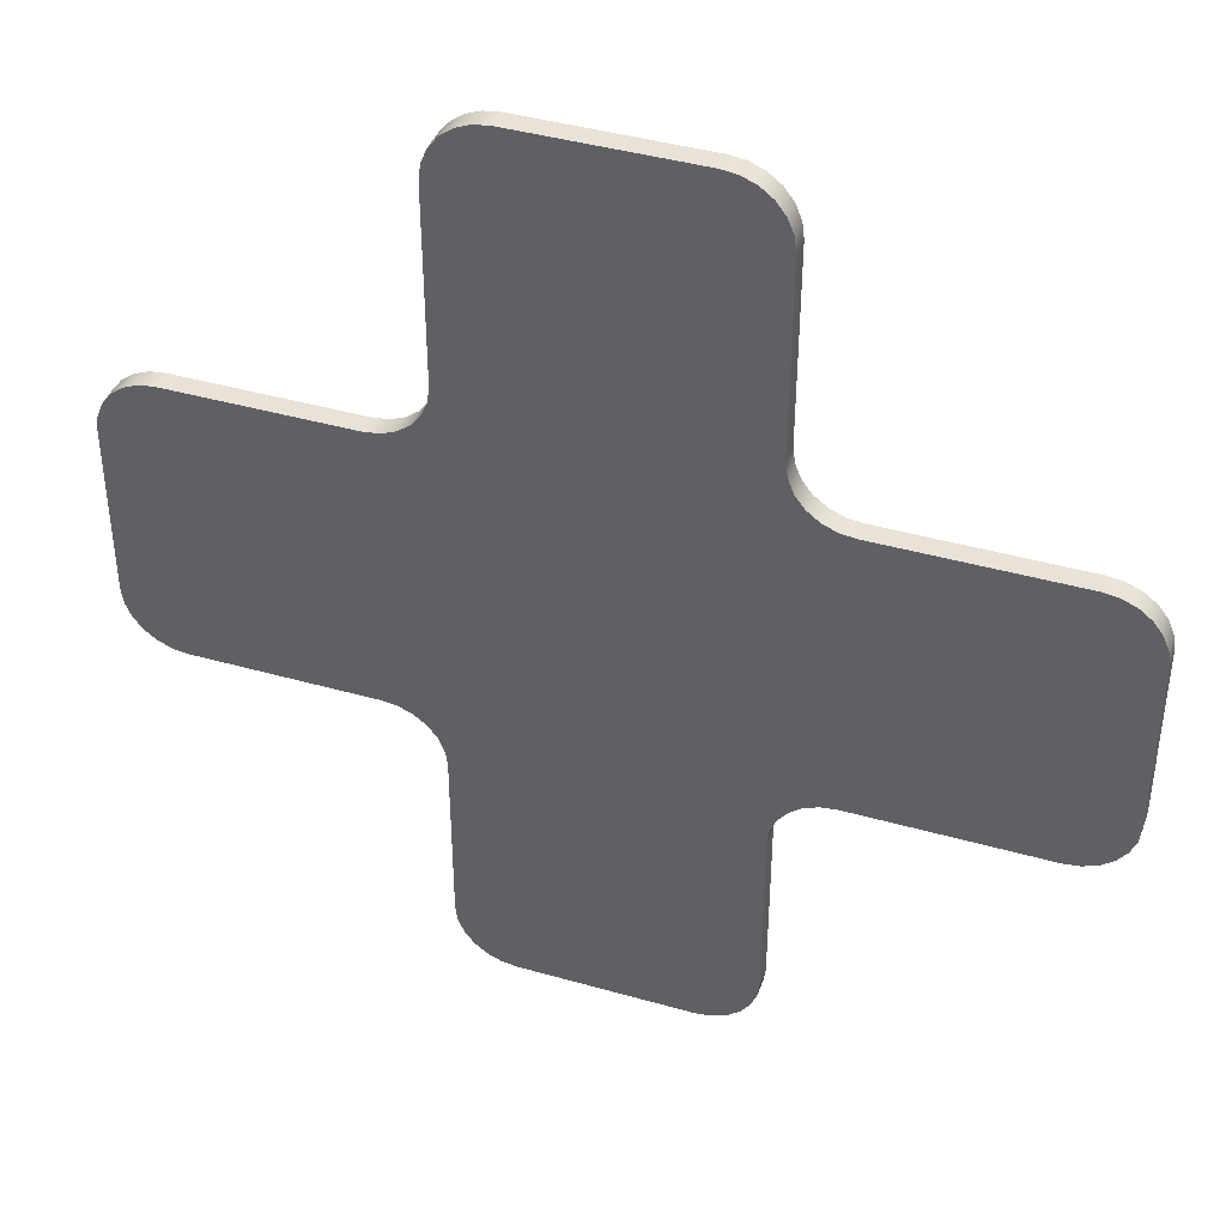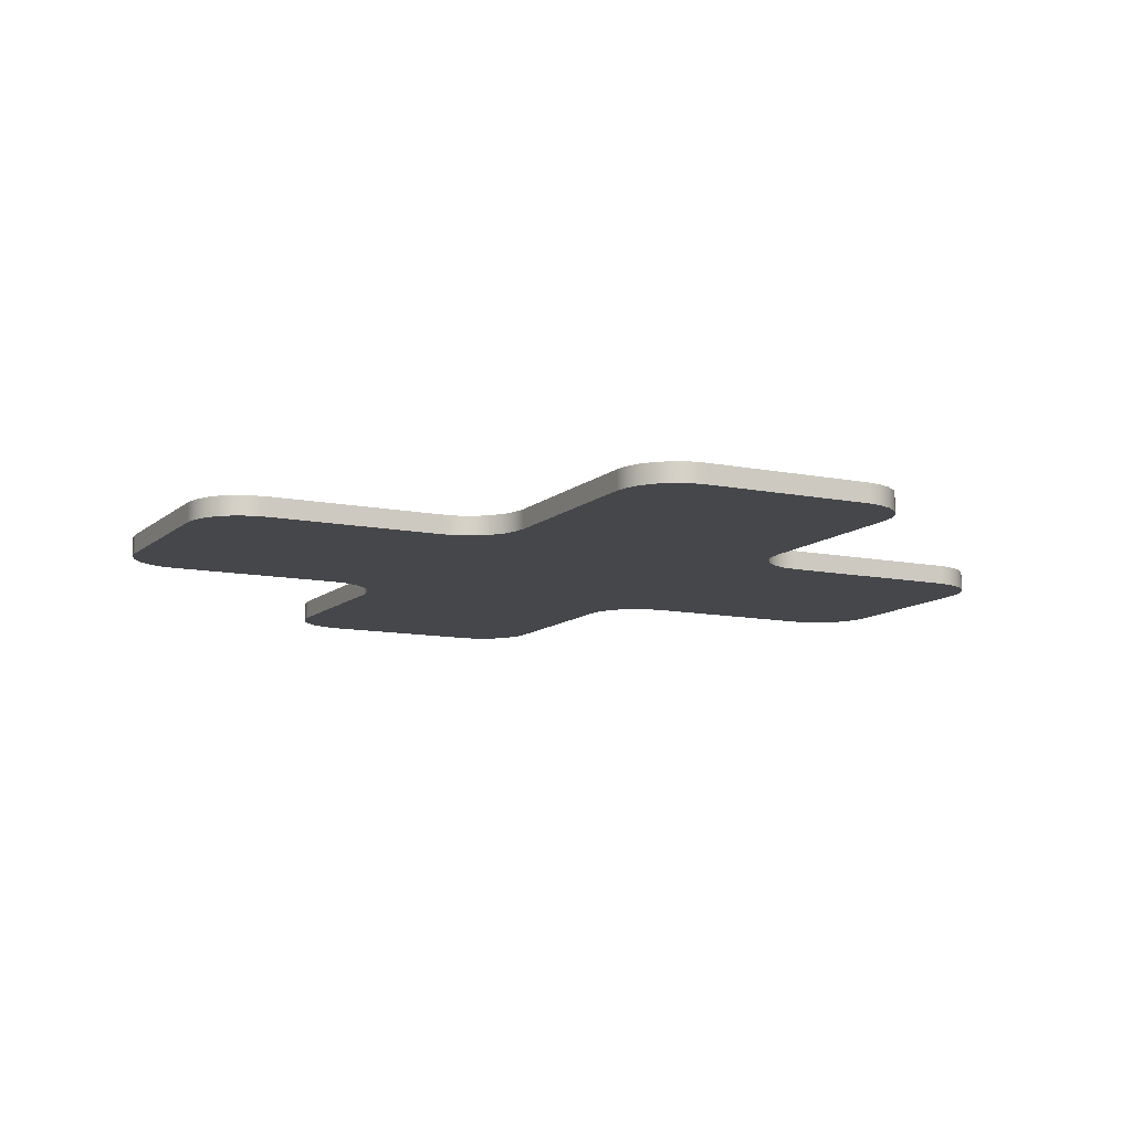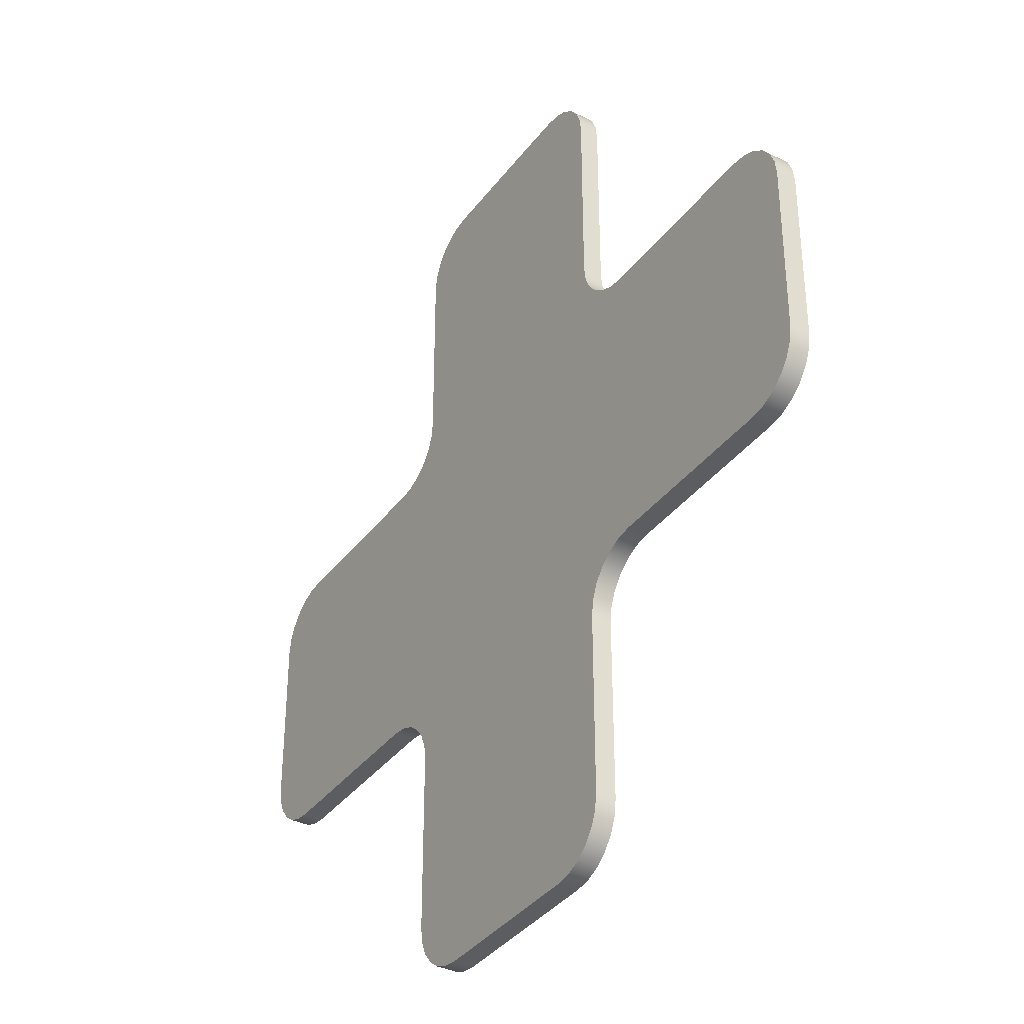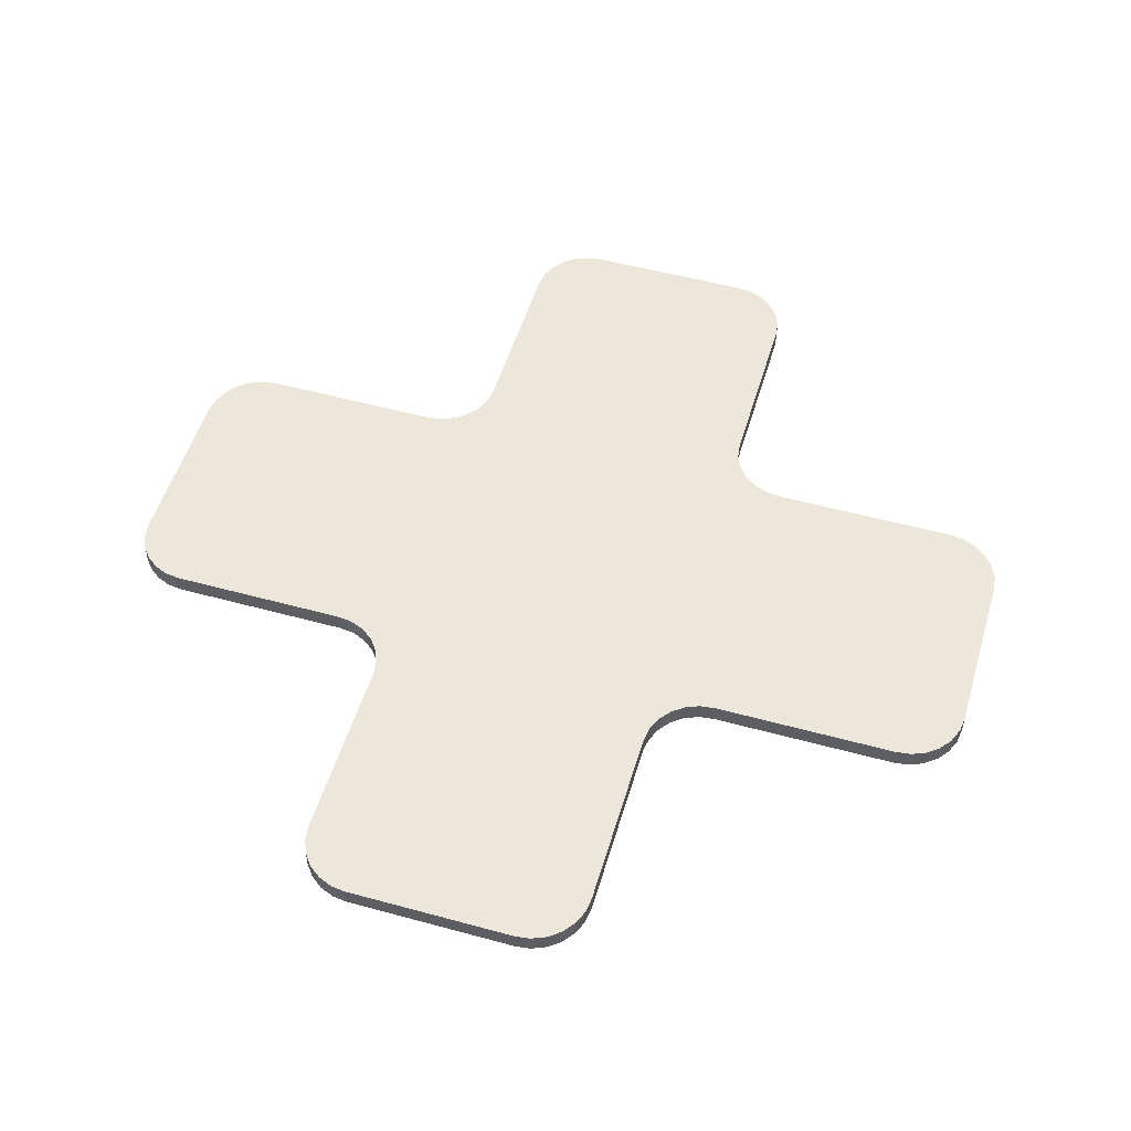
<metadata>
{"format":"obj","ext":"obj","renderer":"f3d","projection":"perspective","resolution":1024,"background":"white","views":[{"elev":41.4,"azim":19.0,"up":"+Z"},{"elev":-10.7,"azim":-27.0,"up":"+Y"},{"elev":-36.6,"azim":-122.2,"up":"+Z"},{"elev":52.2,"azim":16.5,"up":"+Y"}]}
</metadata>
<code>
v -45.72 0 -33.86
v -49.4 0 -33.86
v -49.4 0.4 -33.86
v -45.72 0.4 -33.86
v -44.52 0 -35.06
v -44.56 0 -34.75
v -44.68 0 -34.46
v -44.87 0 -34.21
v -45.12 0 -34.02
v -45.41 0 -33.9
v -45.72 0 -33.86
v -45.72 0.4 -33.86
v -45.41 0.4 -33.9
v -45.12 0.4 -34.02
v -44.87 0.4 -34.21
v -44.68 0.4 -34.46
v -44.56 0.4 -34.75
v -44.52 0.4 -35.06
v -44.52 0 -38.69
v -44.52 0 -35.06
v -44.52 0.4 -35.06
v -44.52 0.4 -38.69
v -43.32 0 -39.89
v -43.63 0 -39.85
v -43.92 0 -39.73
v -44.17 0 -39.54
v -44.36 0 -39.29
v -44.48 0 -39
v -44.52 0 -38.69
v -44.52 0.4 -38.69
v -44.48 0.4 -39
v -44.36 0.4 -39.29
v -44.17 0.4 -39.54
v -43.92 0.4 -39.73
v -43.63 0.4 -39.85
v -43.32 0.4 -39.89
v -39.88 0 -39.89
v -43.32 0 -39.89
v -43.32 0.4 -39.89
v -39.88 0.4 -39.89
v -38.67 0 -38.7
v -38.72 0 -39.01
v -38.84 0 -39.3
v -39.03 0 -39.54
v -39.28 0 -39.74
v -39.57 0 -39.85
v -39.88 0 -39.89
v -39.88 0.4 -39.89
v -39.57 0.4 -39.85
v -39.28 0.4 -39.74
v -39.03 0.4 -39.54
v -38.84 0.4 -39.3
v -38.72 0.4 -39.01
v -38.67 0.4 -38.7
v -38.67 0 -35.05
v -38.67 0 -38.7
v -38.67 0.4 -38.7
v -38.67 0.4 -35.05
v -37.47 0 -33.86
v -37.78 0 -33.9
v -38.07 0 -34.02
v -38.32 0 -34.21
v -38.51 0 -34.45
v -38.63 0 -34.74
v -38.67 0 -35.05
v -38.67 0.4 -35.05
v -38.63 0.4 -34.74
v -38.51 0.4 -34.45
v -38.32 0.4 -34.21
v -38.07 0.4 -34.02
v -37.78 0.4 -33.9
v -37.47 0.4 -33.86
v -33.64 0 -33.86
v -37.47 0 -33.86
v -37.47 0.4 -33.86
v -33.64 0.4 -33.86
v -32.44 0 -32.66
v -32.48 0 -32.97
v -32.6 0 -33.26
v -32.79 0 -33.5
v -33.04 0 -33.7
v -33.33 0 -33.81
v -33.64 0 -33.86
v -33.64 0.4 -33.86
v -33.33 0.4 -33.81
v -33.04 0.4 -33.7
v -32.79 0.4 -33.5
v -32.6 0.4 -33.26
v -32.48 0.4 -32.97
v -32.44 0.4 -32.66
v -32.44 0 -29.13
v -32.44 0 -32.66
v -32.44 0.4 -32.66
v -32.44 0.4 -29.13
v -33.64 0 -27.93
v -33.33 0 -27.98
v -33.04 0 -28.1
v -32.79 0 -28.29
v -32.6 0 -28.53
v -32.48 0 -28.82
v -32.44 0 -29.13
v -32.44 0.4 -29.13
v -32.48 0.4 -28.82
v -32.6 0.4 -28.53
v -32.79 0.4 -28.29
v -33.04 0.4 -28.1
v -33.33 0.4 -27.98
v -33.64 0.4 -27.93
v -37.45 0 -27.93
v -33.64 0 -27.93
v -33.64 0.4 -27.93
v -37.45 0.4 -27.93
v -38.65 0 -26.73
v -38.61 0 -27.04
v -38.49 0 -27.33
v -38.3 0 -27.58
v -38.05 0 -27.77
v -37.76 0 -27.89
v -37.45 0 -27.93
v -37.45 0.4 -27.93
v -37.76 0.4 -27.89
v -38.05 0.4 -27.77
v -38.3 0.4 -27.58
v -38.49 0.4 -27.33
v -38.61 0.4 -27.04
v -38.65 0.4 -26.73
v -38.65 0 -22.89
v -38.65 0 -26.73
v -38.65 0.4 -26.73
v -38.65 0.4 -22.89
v -39.84 0 -21.69
v -39.53 0 -21.73
v -39.24 0 -21.85
v -39 0 -22.04
v -38.81 0 -22.29
v -38.69 0 -22.58
v -38.65 0 -22.89
v -38.65 0.4 -22.89
v -38.69 0.4 -22.58
v -38.81 0.4 -22.29
v -39 0.4 -22.04
v -39.24 0.4 -21.85
v -39.53 0.4 -21.73
v -39.84 0.4 -21.69
v -43.32 0 -21.68
v -39.84 0 -21.69
v -39.84 0.4 -21.69
v -43.32 0.4 -21.68
v -44.52 0 -22.88
v -44.48 0 -22.57
v -44.36 0 -22.28
v -44.16 0 -22.03
v -43.92 0 -21.84
v -43.63 0 -21.72
v -43.32 0 -21.68
v -43.32 0.4 -21.68
v -43.63 0.4 -21.72
v -43.92 0.4 -21.84
v -44.16 0.4 -22.03
v -44.36 0.4 -22.28
v -44.48 0.4 -22.57
v -44.52 0.4 -22.88
v -44.52 0 -26.73
v -44.52 0 -22.88
v -44.52 0.4 -22.88
v -44.52 0.4 -26.73
v -45.72 0 -27.93
v -45.41 0 -27.89
v -45.12 0 -27.77
v -44.87 0 -27.58
v -44.68 0 -27.33
v -44.56 0 -27.05
v -44.52 0 -26.73
v -44.52 0.4 -26.73
v -44.56 0.4 -27.05
v -44.68 0.4 -27.33
v -44.87 0.4 -27.58
v -45.12 0.4 -27.77
v -45.41 0.4 -27.89
v -45.72 0.4 -27.93
v -49.4 0 -27.93
v -45.72 0 -27.93
v -45.72 0.4 -27.93
v -49.4 0.4 -27.93
v -50.6 0 -29.13
v -50.56 0 -28.82
v -50.44 0 -28.53
v -50.25 0 -28.29
v -50 0 -28.1
v -49.71 0 -27.98
v -49.4 0 -27.93
v -49.4 0.4 -27.93
v -49.71 0.4 -27.98
v -50 0.4 -28.1
v -50.25 0.4 -28.29
v -50.44 0.4 -28.53
v -50.56 0.4 -28.82
v -50.6 0.4 -29.13
v -50.6 0 -32.66
v -50.6 0 -29.13
v -50.6 0.4 -29.13
v -50.6 0.4 -32.66
v -49.4 0 -33.86
v -49.71 0 -33.81
v -50 0 -33.7
v -50.25 0 -33.5
v -50.44 0 -33.26
v -50.56 0 -32.97
v -50.6 0 -32.66
v -50.6 0.4 -32.66
v -50.56 0.4 -32.97
v -50.44 0.4 -33.26
v -50.25 0.4 -33.5
v -50 0.4 -33.7
v -49.71 0.4 -33.81
v -49.4 0.4 -33.86
v -49.4 0.4 -33.86
v -49.71 0.4 -33.81
v -50 0.4 -33.7
v -50.25 0.4 -33.5
v -50.44 0.4 -33.26
v -50.56 0.4 -32.97
v -50.6 0.4 -32.66
v -50.6 0.4 -29.13
v -50.56 0.4 -28.82
v -50.44 0.4 -28.53
v -50.25 0.4 -28.29
v -50 0.4 -28.1
v -49.71 0.4 -27.98
v -49.4 0.4 -27.93
v -45.72 0.4 -27.93
v -45.41 0.4 -27.89
v -45.12 0.4 -27.77
v -44.87 0.4 -27.58
v -44.68 0.4 -27.33
v -44.56 0.4 -27.05
v -44.52 0.4 -26.73
v -44.52 0.4 -22.88
v -44.48 0.4 -22.57
v -44.36 0.4 -22.28
v -44.16 0.4 -22.03
v -43.92 0.4 -21.84
v -43.63 0.4 -21.72
v -43.32 0.4 -21.68
v -39.84 0.4 -21.69
v -39.53 0.4 -21.73
v -39.24 0.4 -21.85
v -39 0.4 -22.04
v -38.81 0.4 -22.29
v -38.69 0.4 -22.58
v -38.65 0.4 -22.89
v -38.65 0.4 -26.73
v -38.61 0.4 -27.04
v -38.49 0.4 -27.33
v -38.3 0.4 -27.58
v -38.05 0.4 -27.77
v -37.76 0.4 -27.89
v -37.45 0.4 -27.93
v -33.64 0.4 -27.93
v -33.33 0.4 -27.98
v -33.04 0.4 -28.1
v -32.79 0.4 -28.29
v -32.6 0.4 -28.53
v -32.48 0.4 -28.82
v -32.44 0.4 -29.13
v -32.44 0.4 -32.66
v -32.48 0.4 -32.97
v -32.6 0.4 -33.26
v -32.79 0.4 -33.5
v -33.04 0.4 -33.7
v -33.33 0.4 -33.81
v -33.64 0.4 -33.86
v -37.47 0.4 -33.86
v -37.78 0.4 -33.9
v -38.07 0.4 -34.02
v -38.32 0.4 -34.21
v -38.51 0.4 -34.45
v -38.63 0.4 -34.74
v -38.67 0.4 -35.05
v -38.67 0.4 -38.7
v -38.72 0.4 -39.01
v -38.84 0.4 -39.3
v -39.03 0.4 -39.54
v -39.28 0.4 -39.74
v -39.57 0.4 -39.85
v -39.88 0.4 -39.89
v -43.32 0.4 -39.89
v -43.63 0.4 -39.85
v -43.92 0.4 -39.73
v -44.17 0.4 -39.54
v -44.36 0.4 -39.29
v -44.48 0.4 -39
v -44.52 0.4 -38.69
v -44.52 0.4 -35.06
v -44.56 0.4 -34.75
v -44.68 0.4 -34.46
v -44.87 0.4 -34.21
v -45.12 0.4 -34.02
v -45.41 0.4 -33.9
v -45.72 0.4 -33.86
v -50.6 0 -32.66
v -50.56 0 -32.97
v -50.44 0 -33.26
v -50.25 0 -33.5
v -50 0 -33.7
v -49.71 0 -33.81
v -49.4 0 -33.86
v -45.72 0 -33.86
v -45.41 0 -33.9
v -45.12 0 -34.02
v -44.87 0 -34.21
v -44.68 0 -34.46
v -44.56 0 -34.75
v -44.52 0 -35.06
v -44.52 0 -38.69
v -44.48 0 -39
v -44.36 0 -39.29
v -44.17 0 -39.54
v -43.92 0 -39.73
v -43.63 0 -39.85
v -43.32 0 -39.89
v -39.88 0 -39.89
v -39.57 0 -39.85
v -39.28 0 -39.74
v -39.03 0 -39.54
v -38.84 0 -39.3
v -38.72 0 -39.01
v -38.67 0 -38.7
v -38.67 0 -35.05
v -38.63 0 -34.74
v -38.51 0 -34.45
v -38.32 0 -34.21
v -38.07 0 -34.02
v -37.78 0 -33.9
v -37.47 0 -33.86
v -33.64 0 -33.86
v -33.33 0 -33.81
v -33.04 0 -33.7
v -32.79 0 -33.5
v -32.6 0 -33.26
v -32.48 0 -32.97
v -32.44 0 -32.66
v -32.44 0 -29.13
v -32.48 0 -28.82
v -32.6 0 -28.53
v -32.79 0 -28.29
v -33.04 0 -28.1
v -33.33 0 -27.98
v -33.64 0 -27.93
v -37.45 0 -27.93
v -37.76 0 -27.89
v -38.05 0 -27.77
v -38.3 0 -27.58
v -38.49 0 -27.33
v -38.61 0 -27.04
v -38.65 0 -26.73
v -38.65 0 -22.89
v -38.69 0 -22.58
v -38.81 0 -22.29
v -39 0 -22.04
v -39.24 0 -21.85
v -39.53 0 -21.73
v -39.84 0 -21.69
v -43.32 0 -21.68
v -43.63 0 -21.72
v -43.92 0 -21.84
v -44.16 0 -22.03
v -44.36 0 -22.28
v -44.48 0 -22.57
v -44.52 0 -22.88
v -44.52 0 -26.73
v -44.56 0 -27.05
v -44.68 0 -27.33
v -44.87 0 -27.58
v -45.12 0 -27.77
v -45.41 0 -27.89
v -45.72 0 -27.93
v -49.4 0 -27.93
v -49.71 0 -27.98
v -50 0 -28.1
v -50.25 0 -28.29
v -50.44 0 -28.53
v -50.56 0 -28.82
v -50.6 0 -29.13
g b5f5de18-e2f7-11ea-9658-54bf646e7e1f
f 1 2 4
f 4 2 3
g b5f6ef9c-e2f7-11ea-bf58-54bf646e7e1f
f 18 5 17
f 17 5 6
f 17 6 16
f 16 6 7
f 16 7 15
f 15 7 8
f 15 8 14
f 14 8 9
f 14 9 13
f 13 9 10
f 13 10 12
f 12 10 11
g b5f82814-e2f7-11ea-8daf-54bf646e7e1f
f 19 20 22
f 22 20 21
g b5f93982-e2f7-11ea-88ee-54bf646e7e1f
f 36 23 35
f 35 23 24
f 35 24 34
f 34 24 25
f 34 25 33
f 33 25 26
f 33 26 32
f 32 26 27
f 32 27 31
f 31 27 28
f 31 28 30
f 30 28 29
g b5fa71f6-e2f7-11ea-acd1-54bf646e7e1f
f 37 38 40
f 40 38 39
g b5fbaa76-e2f7-11ea-b0a3-54bf646e7e1f
f 54 41 53
f 53 41 42
f 53 42 52
f 52 42 43
f 52 43 51
f 51 43 44
f 51 44 50
f 50 44 45
f 50 45 49
f 49 45 46
f 49 46 48
f 48 46 47
g b5fce2fa-e2f7-11ea-8e95-54bf646e7e1f
f 55 56 58
f 58 56 57
g b5fe428a-e2f7-11ea-8f54-54bf646e7e1f
f 72 59 71
f 71 59 60
f 71 60 70
f 70 60 61
f 70 61 69
f 69 61 62
f 69 62 68
f 68 62 63
f 68 63 67
f 67 63 64
f 67 64 66
f 66 64 65
g b5ffa212-e2f7-11ea-9cc4-54bf646e7e1f
f 73 74 76
f 76 74 75
g b60176e2-e2f7-11ea-bc75-54bf646e7e1f
f 90 77 89
f 89 77 78
f 89 78 88
f 88 78 79
f 88 79 87
f 87 79 80
f 87 80 86
f 86 80 81
f 86 81 85
f 85 81 82
f 85 82 84
f 84 82 83
g b603247e-e2f7-11ea-8529-54bf646e7e1f
f 91 92 94
f 94 92 93
g b605bcae-e2f7-11ea-b7d5-54bf646e7e1f
f 108 95 107
f 107 95 96
f 107 96 106
f 106 96 97
f 106 97 105
f 105 97 98
f 105 98 104
f 104 98 99
f 104 99 103
f 103 99 100
f 103 100 102
f 102 100 101
g b608a2d0-e2f7-11ea-915f-54bf646e7e1f
f 109 110 112
f 112 110 111
g b60b13b4-e2f7-11ea-a7b5-54bf646e7e1f
f 126 113 125
f 125 113 114
f 125 114 124
f 124 114 115
f 124 115 123
f 123 115 116
f 123 116 122
f 122 116 117
f 122 117 121
f 121 117 118
f 121 118 120
f 120 118 119
g b60d36b0-e2f7-11ea-b362-54bf646e7e1f
f 127 128 130
f 130 128 129
g b6121892-e2f7-11ea-8eae-54bf646e7e1f
f 144 131 143
f 143 131 132
f 143 132 142
f 142 132 133
f 142 133 141
f 141 133 134
f 141 134 140
f 140 134 135
f 140 135 139
f 139 135 136
f 139 136 138
f 138 136 137
g b614898a-e2f7-11ea-8f86-54bf646e7e1f
f 145 146 148
f 148 146 147
g b616ac64-e2f7-11ea-8d37-54bf646e7e1f
f 162 149 161
f 161 149 150
f 161 150 160
f 160 150 151
f 160 151 159
f 159 151 152
f 159 152 158
f 158 152 153
f 158 153 157
f 157 153 154
f 157 154 156
f 156 154 155
g b618811c-e2f7-11ea-aea6-54bf646e7e1f
f 163 164 166
f 166 164 165
g b6209776-e2f7-11ea-8093-54bf646e7e1f
f 180 167 179
f 179 167 168
f 179 168 178
f 178 168 169
f 178 169 177
f 177 169 170
f 177 170 176
f 176 170 171
f 176 171 175
f 175 171 172
f 175 172 174
f 174 172 173
g b62886a4-e2f7-11ea-8f5d-54bf646e7e1f
f 181 182 184
f 184 182 183
g b62bbb00-e2f7-11ea-94f2-54bf646e7e1f
f 198 185 197
f 197 185 186
f 197 186 196
f 196 186 187
f 196 187 195
f 195 187 188
f 195 188 194
f 194 188 189
f 194 189 193
f 193 189 190
f 193 190 192
f 192 190 191
g b6324a9c-e2f7-11ea-b5b4-54bf646e7e1f
f 199 200 202
f 202 200 201
g b634e2a8-e2f7-11ea-a5b0-54bf646e7e1f
f 216 203 215
f 215 203 204
f 215 204 214
f 214 204 205
f 214 205 213
f 213 205 206
f 213 206 212
f 212 206 207
f 212 207 211
f 211 207 208
f 211 208 210
f 210 208 209
g b637539e-e2f7-11ea-b4cf-54bf646e7e1f
f 218 223 217
f 217 223 231
f 217 231 300
f 300 231 232
f 300 232 299
f 299 232 233
f 299 233 298
f 298 233 234
f 298 234 297
f 297 234 276
f 297 276 277
f 218 219 223
f 223 219 220
f 223 220 221
f 221 222 223
f 231 223 230
f 230 223 224
f 230 224 229
f 229 224 228
f 228 224 227
f 227 224 226
f 226 224 225
f 276 234 255
f 255 234 235
f 255 235 254
f 254 235 236
f 254 236 253
f 253 236 237
f 253 237 252
f 252 237 238
f 252 238 251
f 251 238 245
f 251 245 246
f 239 240 238
f 238 240 241
f 238 241 242
f 242 243 238
f 238 243 244
f 238 244 245
f 246 247 251
f 251 247 248
f 251 248 249
f 249 250 251
f 276 255 275
f 275 255 256
f 275 256 274
f 274 256 257
f 274 257 273
f 273 257 258
f 273 258 259
f 273 259 265
f 265 259 260
f 265 260 261
f 261 262 265
f 265 262 263
f 265 263 264
f 273 265 272
f 272 265 266
f 272 266 271
f 271 266 270
f 270 266 269
f 269 266 268
f 268 266 267
f 297 277 296
f 296 277 278
f 296 278 295
f 295 278 279
f 295 279 294
f 294 279 293
f 293 279 287
f 293 287 288
f 279 280 287
f 287 280 286
f 286 280 285
f 285 280 284
f 284 280 283
f 283 280 282
f 282 280 281
f 288 289 293
f 293 289 290
f 293 290 291
f 291 292 293
g b639ebae-e2f7-11ea-a32f-54bf646e7e1f
f 302 303 301
f 301 303 304
f 301 304 305
f 305 306 301
f 301 306 307
f 301 307 384
f 384 307 308
f 384 308 378
f 378 308 377
f 377 308 376
f 376 308 309
f 376 309 375
f 375 309 310
f 375 310 374
f 374 310 311
f 374 311 332
f 332 311 331
f 331 311 312
f 331 312 330
f 330 312 313
f 330 313 329
f 329 313 314
f 329 314 315
f 316 317 315
f 315 317 318
f 315 318 319
f 319 320 315
f 315 320 321
f 315 321 329
f 329 321 328
f 328 321 322
f 328 322 323
f 323 324 328
f 328 324 325
f 328 325 326
f 326 327 328
f 374 332 353
f 353 332 333
f 353 333 352
f 352 333 334
f 352 334 351
f 351 334 335
f 351 335 350
f 350 335 336
f 350 336 342
f 342 336 337
f 342 337 338
f 338 339 342
f 342 339 340
f 342 340 341
f 350 342 349
f 349 342 343
f 349 343 348
f 348 343 347
f 347 343 346
f 346 343 345
f 345 343 344
f 374 353 373
f 373 353 354
f 373 354 372
f 372 354 355
f 372 355 371
f 371 355 356
f 371 356 370
f 370 356 357
f 370 357 363
f 363 357 362
f 362 357 361
f 361 357 360
f 360 357 359
f 359 357 358
f 363 364 370
f 370 364 365
f 370 365 366
f 366 367 370
f 370 367 368
f 370 368 369
f 378 379 384
f 384 379 380
f 384 380 381
f 381 382 384
f 384 382 383

</code>
